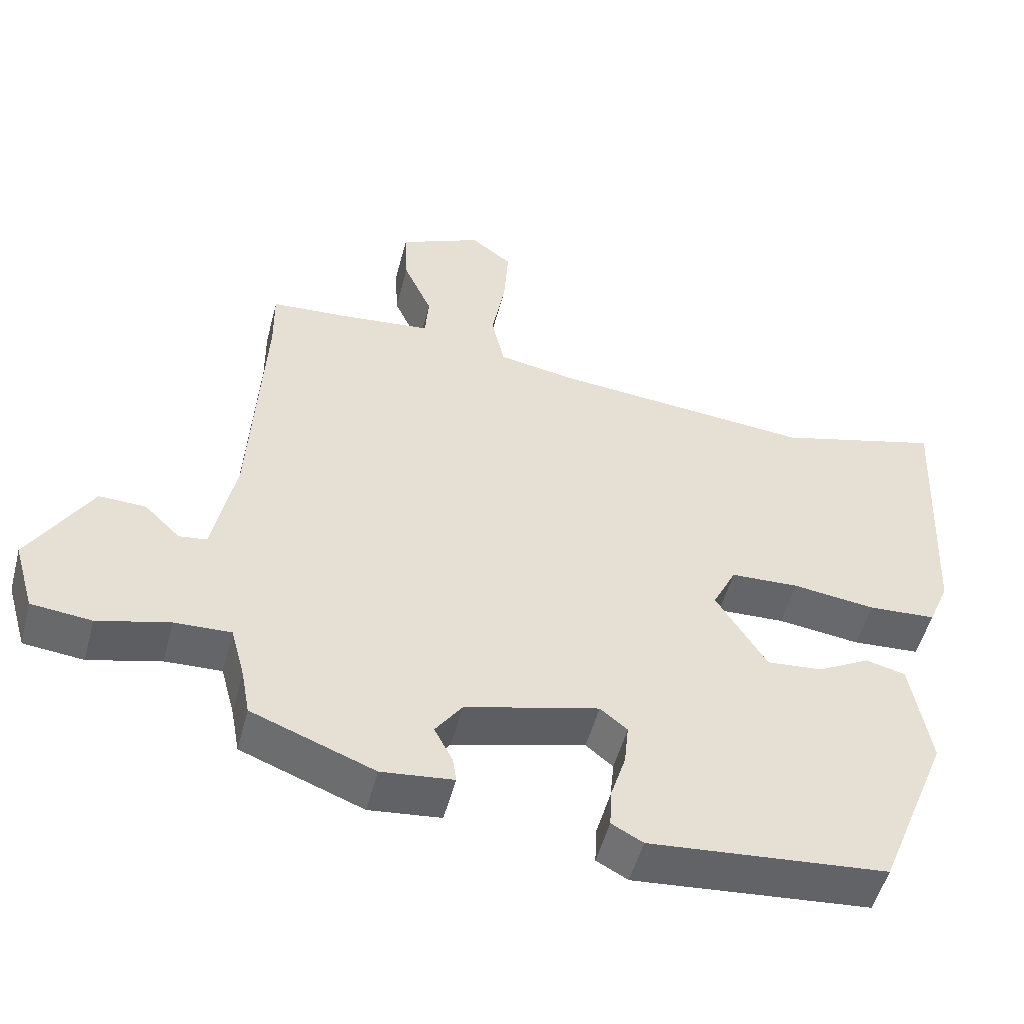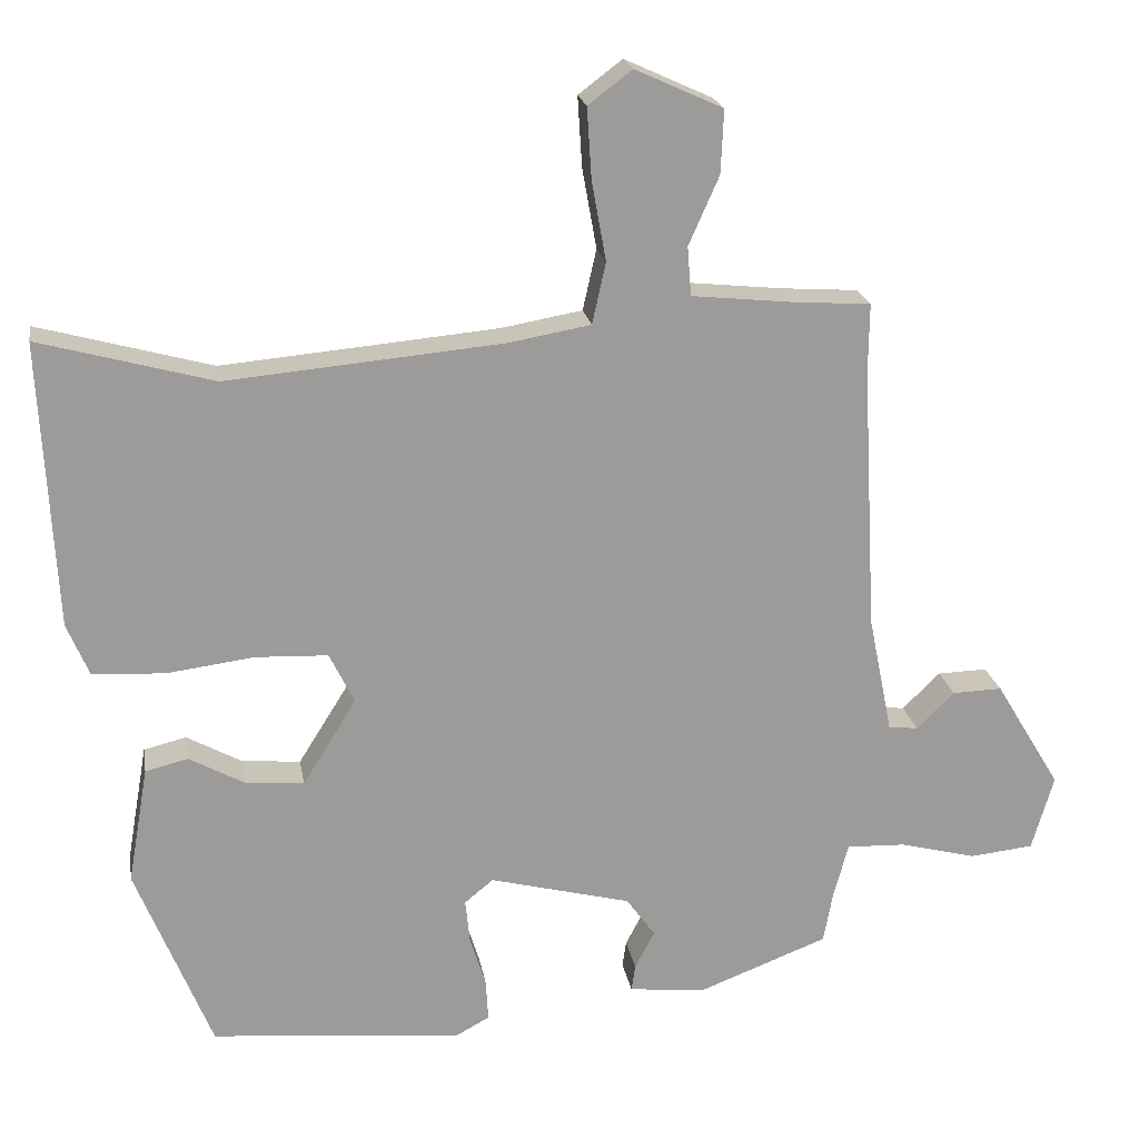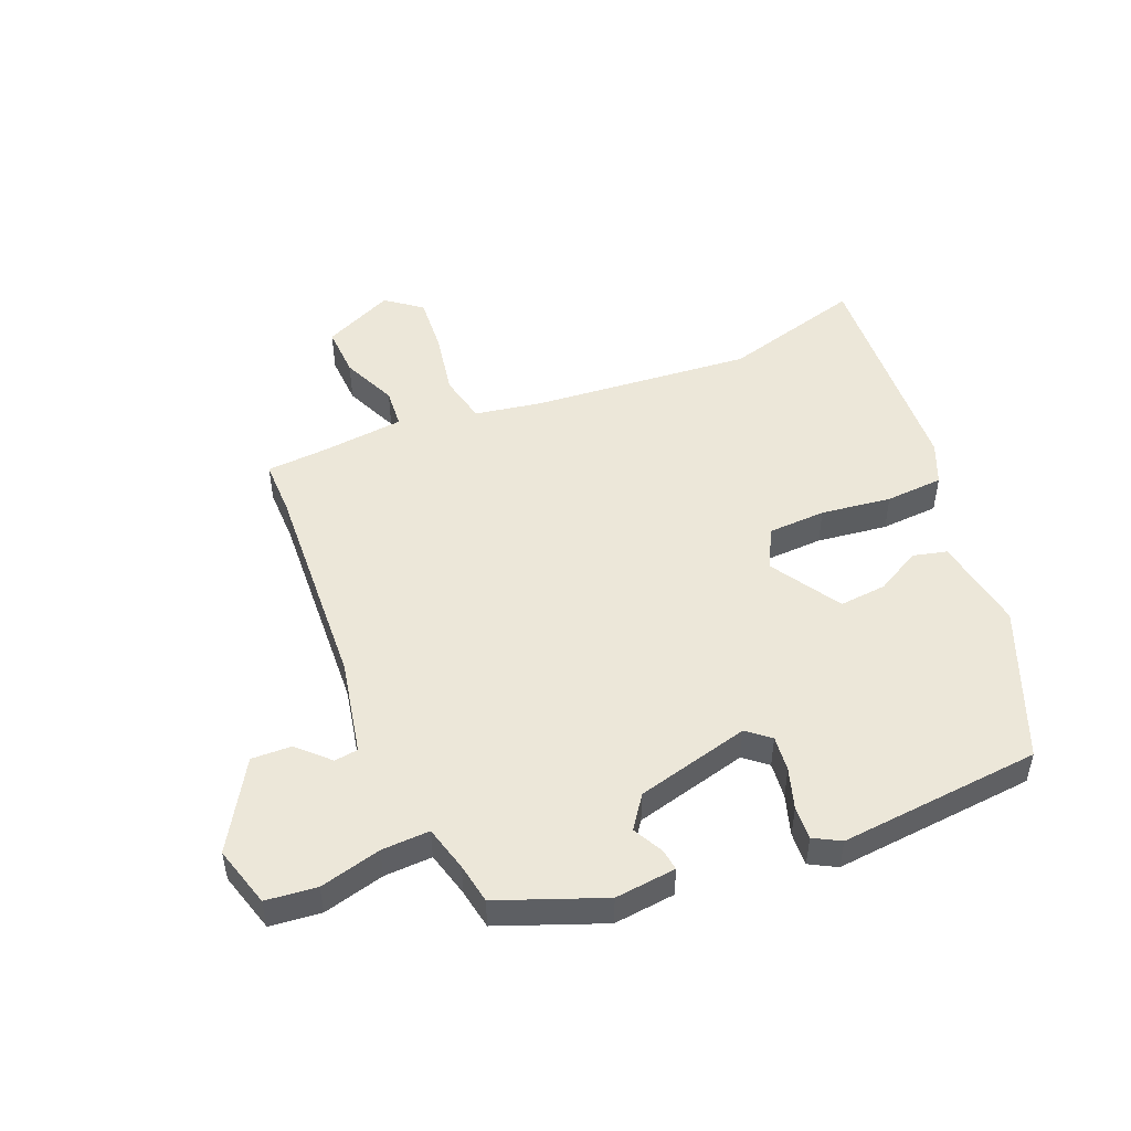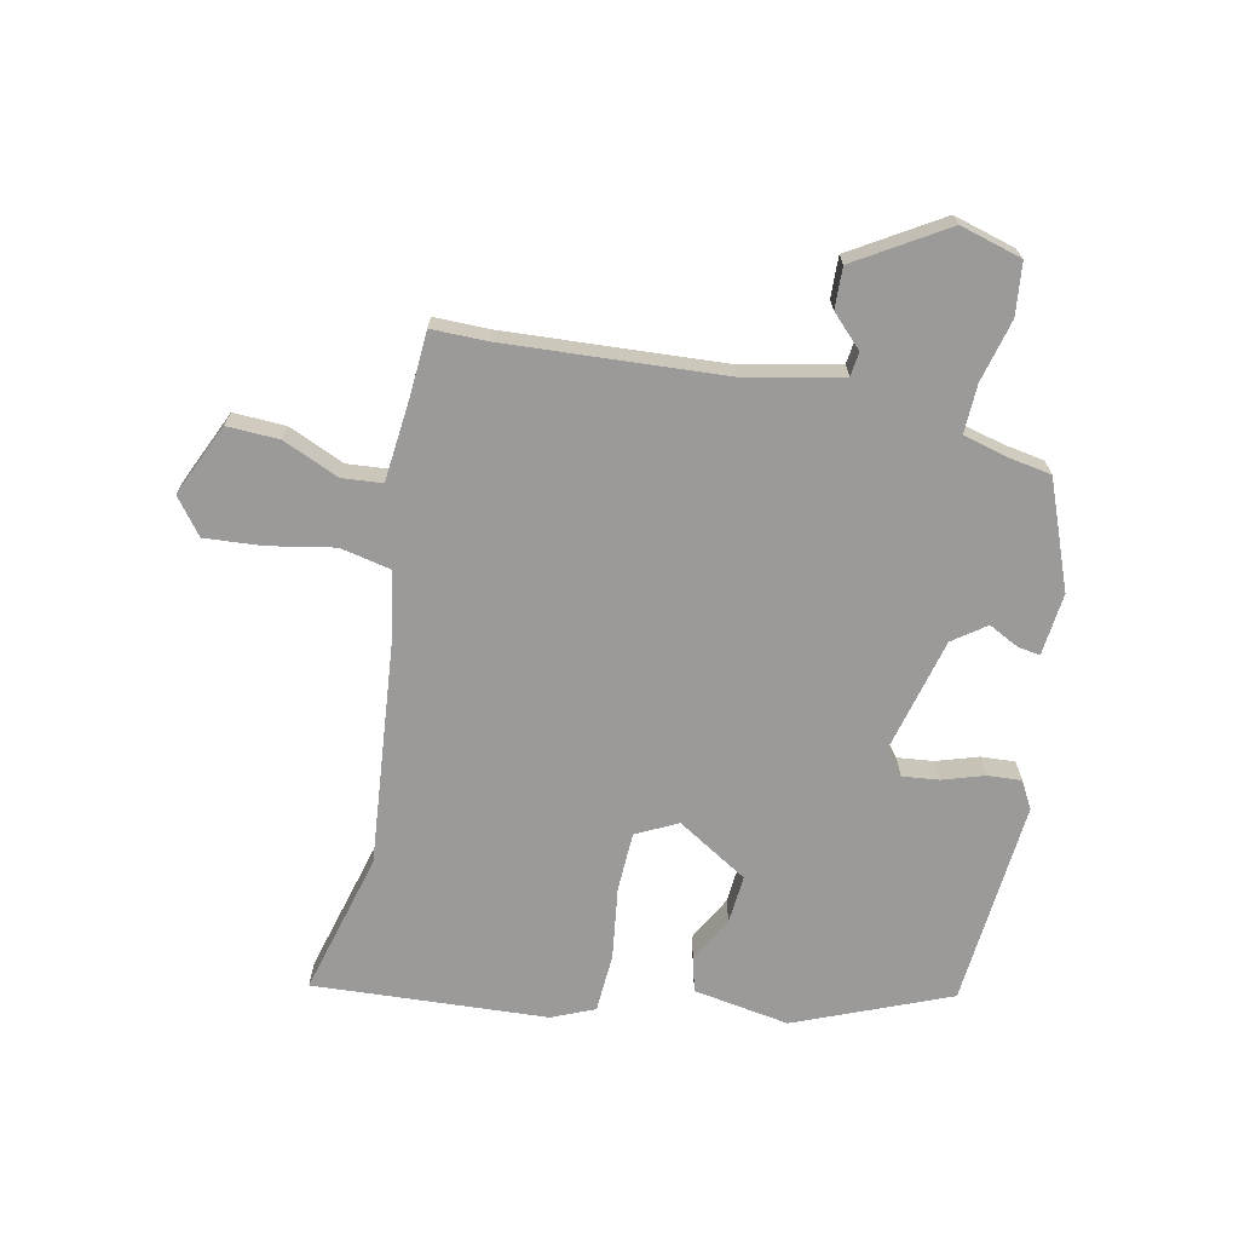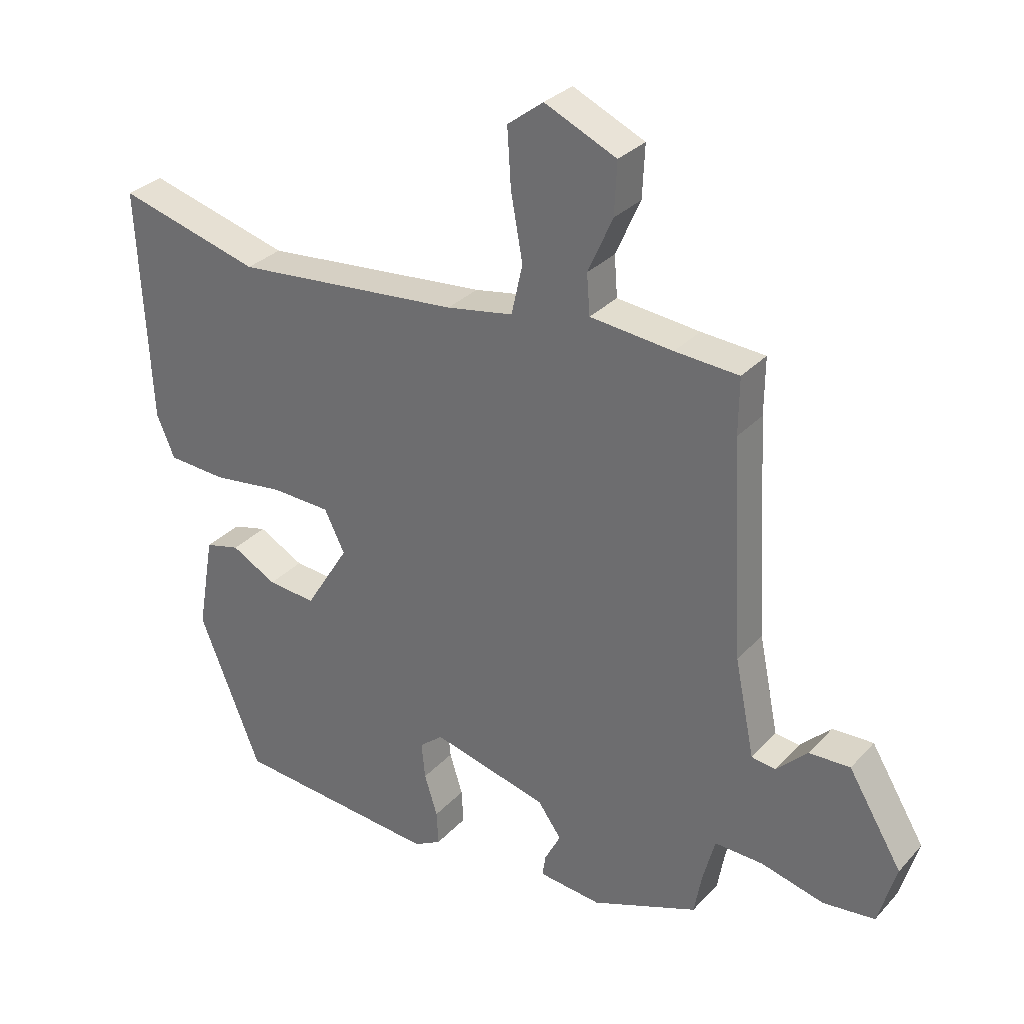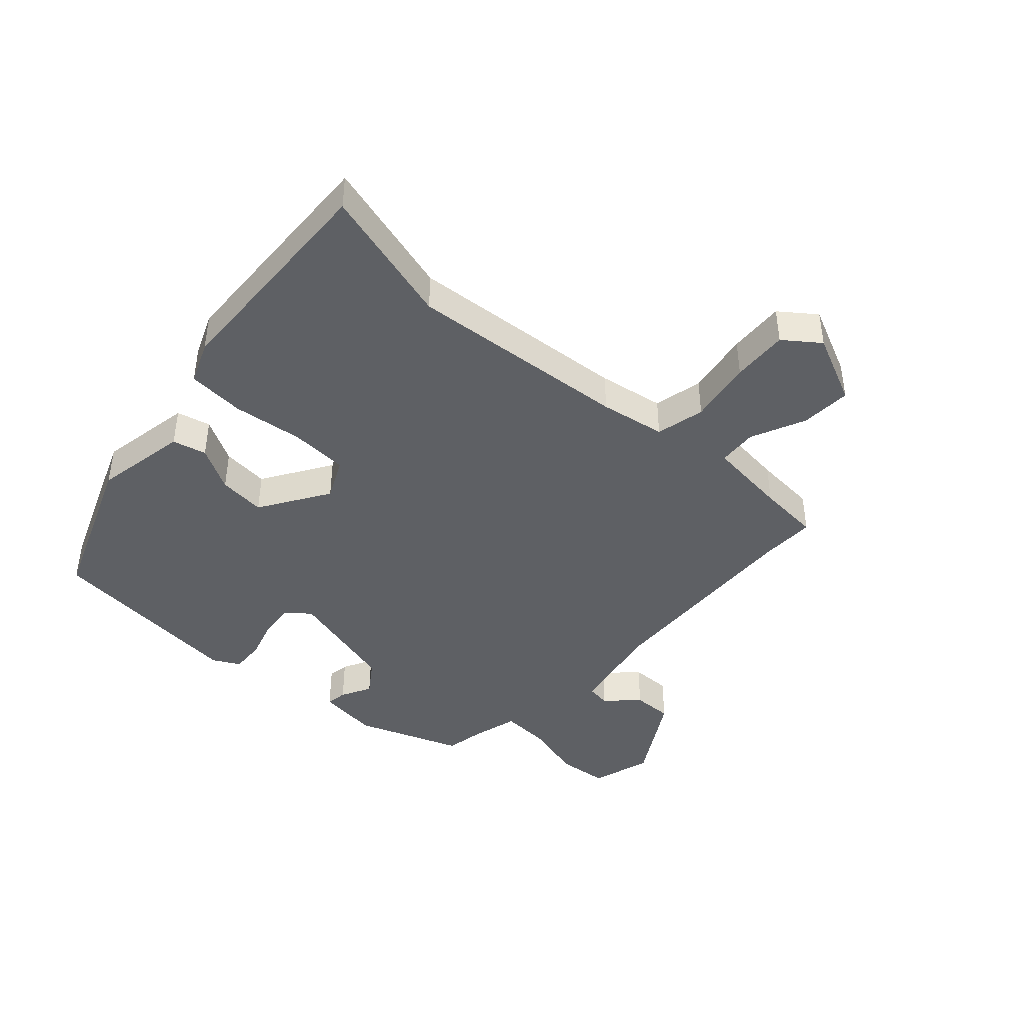
<metadata>
{"format":"obj","ext":"obj","renderer":"f3d","projection":"perspective","resolution":1024,"background":"white","views":[{"elev":-51.8,"azim":165.4,"up":"+Z"},{"elev":20.6,"azim":-9.4,"up":"+Z"},{"elev":49.8,"azim":157.6,"up":"+Y"},{"elev":-69.3,"azim":78.5,"up":"+Y"},{"elev":30.7,"azim":34.2,"up":"+Z"},{"elev":-43.0,"azim":-42.7,"up":"+Y"}]}
</metadata>
<code>
v -0.568 0.07 0.519
v -0.338 0.07 0.456
v 0.027 0.07 0.489
v 0.135 0.07 0.508
v 0.153 0.07 0.589
v 0.134 0.07 0.695
v 0.128 0.07 0.788
v 0.186 0.07 0.832
v 0.302 0.07 0.779
v 0.298 0.07 0.695
v 0.258 0.07 0.605
v 0.263 0.07 0.54
v 0.397 0.07 0.526
v 0.5 0.07 0.519
v 0.499 0.07 0.428
v 0.518 0.07 0.077
v 0.55 0.07 -0.08
v 0.589 0.07 -0.085
v 0.639 0.07 -0.036
v 0.705 0.07 -0.034
v 0.792 0.07 -0.178
v 0.763 0.07 -0.278
v 0.679 0.07 -0.287
v 0.578 0.07 -0.261
v 0.499 0.07 -0.258
v 0.479 0.07 -0.333
v 0.467 0.07 -0.399
v 0.295 0.07 -0.465
v 0.194 0.07 -0.454
v 0.199 0.07 -0.419
v 0.225 0.07 -0.369
v 0.187 0.07 -0.316
v 0 0.07 -0.268
v -0.038 0.07 -0.299
v -0.032 0.07 -0.358
v -0.011 0.07 -0.425
v -0.008 0.07 -0.48
v -0.052 0.07 -0.504
v -0.385 0.07 -0.474
v -0.485 0.07 -0.226
v -0.458 0.07 -0.071
v -0.402 0.07 -0.057
v -0.329 0.07 -0.097
v -0.251 0.07 -0.104
v -0.18 0.07 0.01
v -0.213 0.07 0.077
v -0.309 0.07 0.081
v -0.425 0.07 0.066
v -0.52 0.07 0.072
v -0.549 0.07 0.141
v -0.568 0 0.519
v -0.338 0 0.456
v 0.027 0 0.489
v 0.135 0 0.508
v 0.153 0 0.589
v 0.134 0 0.695
v 0.128 0 0.788
v 0.186 0 0.832
v 0.302 0 0.779
v 0.298 0 0.695
v 0.258 0 0.605
v 0.263 0 0.54
v 0.397 0 0.526
v 0.5 0 0.519
v 0.499 0 0.428
v 0.518 0 0.077
v 0.55 0 -0.08
v 0.589 0 -0.085
v 0.639 0 -0.036
v 0.705 0 -0.034
v 0.792 0 -0.178
v 0.763 0 -0.278
v 0.679 0 -0.287
v 0.578 0 -0.261
v 0.499 0 -0.258
v 0.479 0 -0.333
v 0.467 0 -0.399
v 0.295 0 -0.465
v 0.194 0 -0.454
v 0.199 0 -0.419
v 0.225 0 -0.369
v 0.187 0 -0.316
v 0 0 -0.268
v -0.038 0 -0.299
v -0.032 0 -0.358
v -0.011 0 -0.425
v -0.008 0 -0.48
v -0.052 0 -0.504
v -0.385 0 -0.474
v -0.485 0 -0.226
v -0.458 0 -0.071
v -0.402 0 -0.057
v -0.329 0 -0.097
v -0.251 0 -0.104
v -0.18 0 0.01
v -0.213 0 0.077
v -0.309 0 0.081
v -0.425 0 0.066
v -0.52 0 0.072
v -0.549 0 0.141
f 47 48 49 50
f 46 47 50 1
f 40 41 42 43
f 40 43 44
f 39 40 44
f 38 39 44 45
f 35 36 37 38
f 34 35 38 45
f 28 29 30 31
f 26 27 28 31
f 25 26 31 32
f 21 22 23 24
f 21 24 25
f 18 19 20 21
f 17 18 21 25
f 16 17 25 32
f 13 14 15
f 12 13 15 16
f 8 9 10 11
f 8 11 12
f 5 6 7 8
f 5 8 12
f 4 5 12 16
f 46 1 2
f 45 46 2 3
f 33 34 45 3
f 16 32 33
f 3 4 16 33
f 100 99 98 97
f 51 100 97 96
f 93 92 91 90
f 94 93 90
f 94 90 89
f 95 94 89 88
f 88 87 86 85
f 95 88 85 84
f 81 80 79 78
f 81 78 77 76
f 82 81 76 75
f 74 73 72 71
f 75 74 71
f 71 70 69 68
f 75 71 68 67
f 82 75 67 66
f 65 64 63
f 66 65 63 62
f 61 60 59 58
f 62 61 58
f 58 57 56 55
f 62 58 55
f 66 62 55 54
f 52 51 96
f 53 52 96 95
f 53 95 84 83
f 83 82 66
f 83 66 54 53
f 1 51 52 2
f 2 52 53 3
f 3 53 54 4
f 4 54 55 5
f 5 55 56 6
f 6 56 57 7
f 7 57 58 8
f 8 58 59 9
f 9 59 60 10
f 10 60 61 11
f 11 61 62 12
f 12 62 63 13
f 13 63 64 14
f 14 64 65 15
f 15 65 66 16
f 16 66 67 17
f 17 67 68 18
f 18 68 69 19
f 19 69 70 20
f 20 70 71 21
f 21 71 72 22
f 22 72 73 23
f 23 73 74 24
f 24 74 75 25
f 25 75 76 26
f 26 76 77 27
f 27 77 78 28
f 28 78 79 29
f 29 79 80 30
f 30 80 81 31
f 31 81 82 32
f 32 82 83 33
f 33 83 84 34
f 34 84 85 35
f 35 85 86 36
f 36 86 87 37
f 37 87 88 38
f 38 88 89 39
f 39 89 90 40
f 40 90 91 41
f 41 91 92 42
f 42 92 93 43
f 43 93 94 44
f 44 94 95 45
f 45 95 96 46
f 46 96 97 47
f 47 97 98 48
f 48 98 99 49
f 49 99 100 50
f 50 100 51 1

</code>
